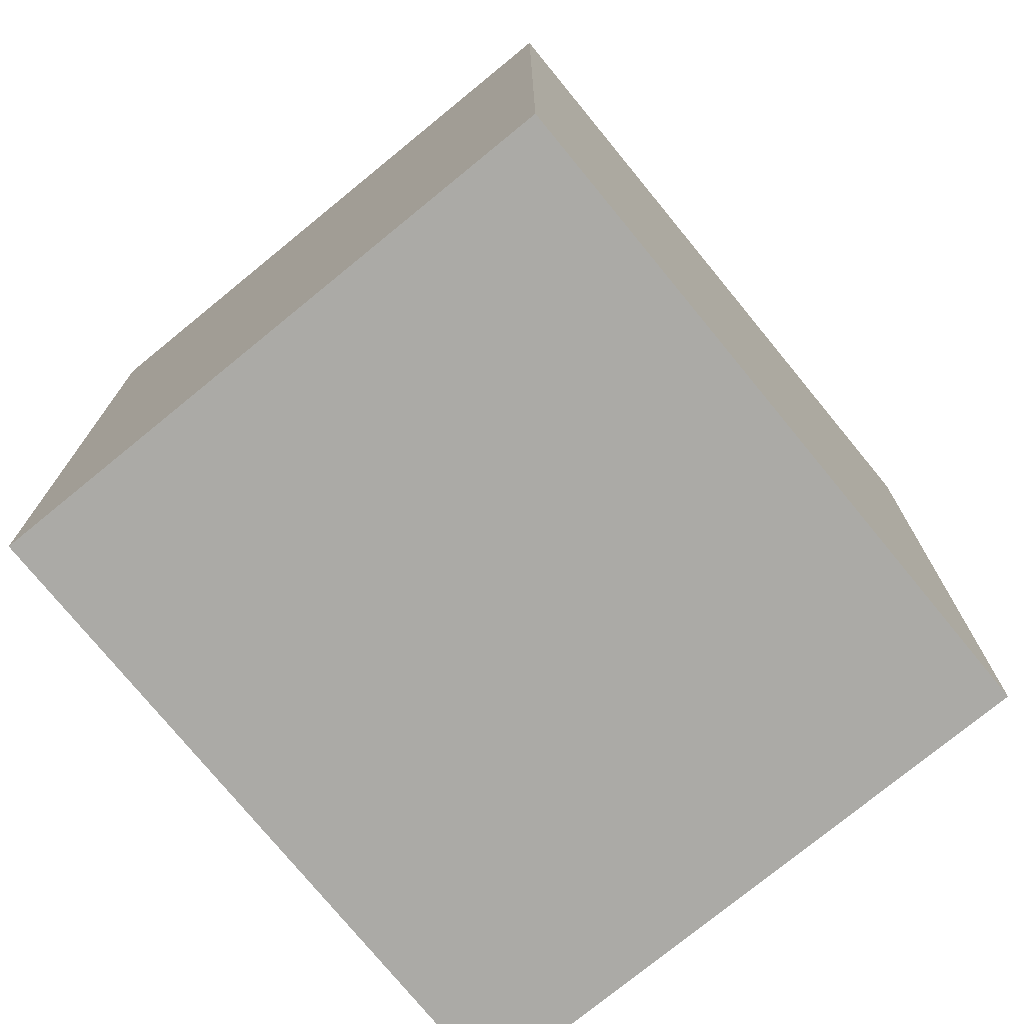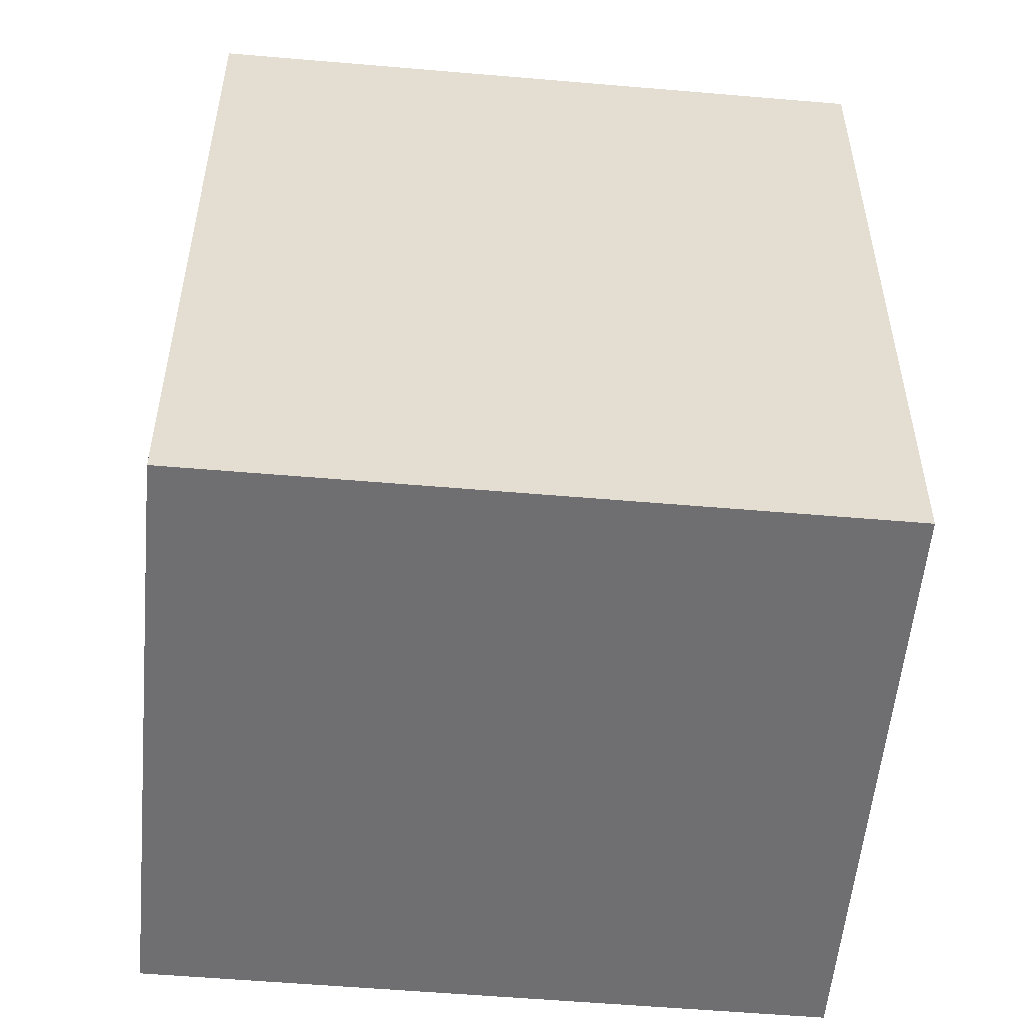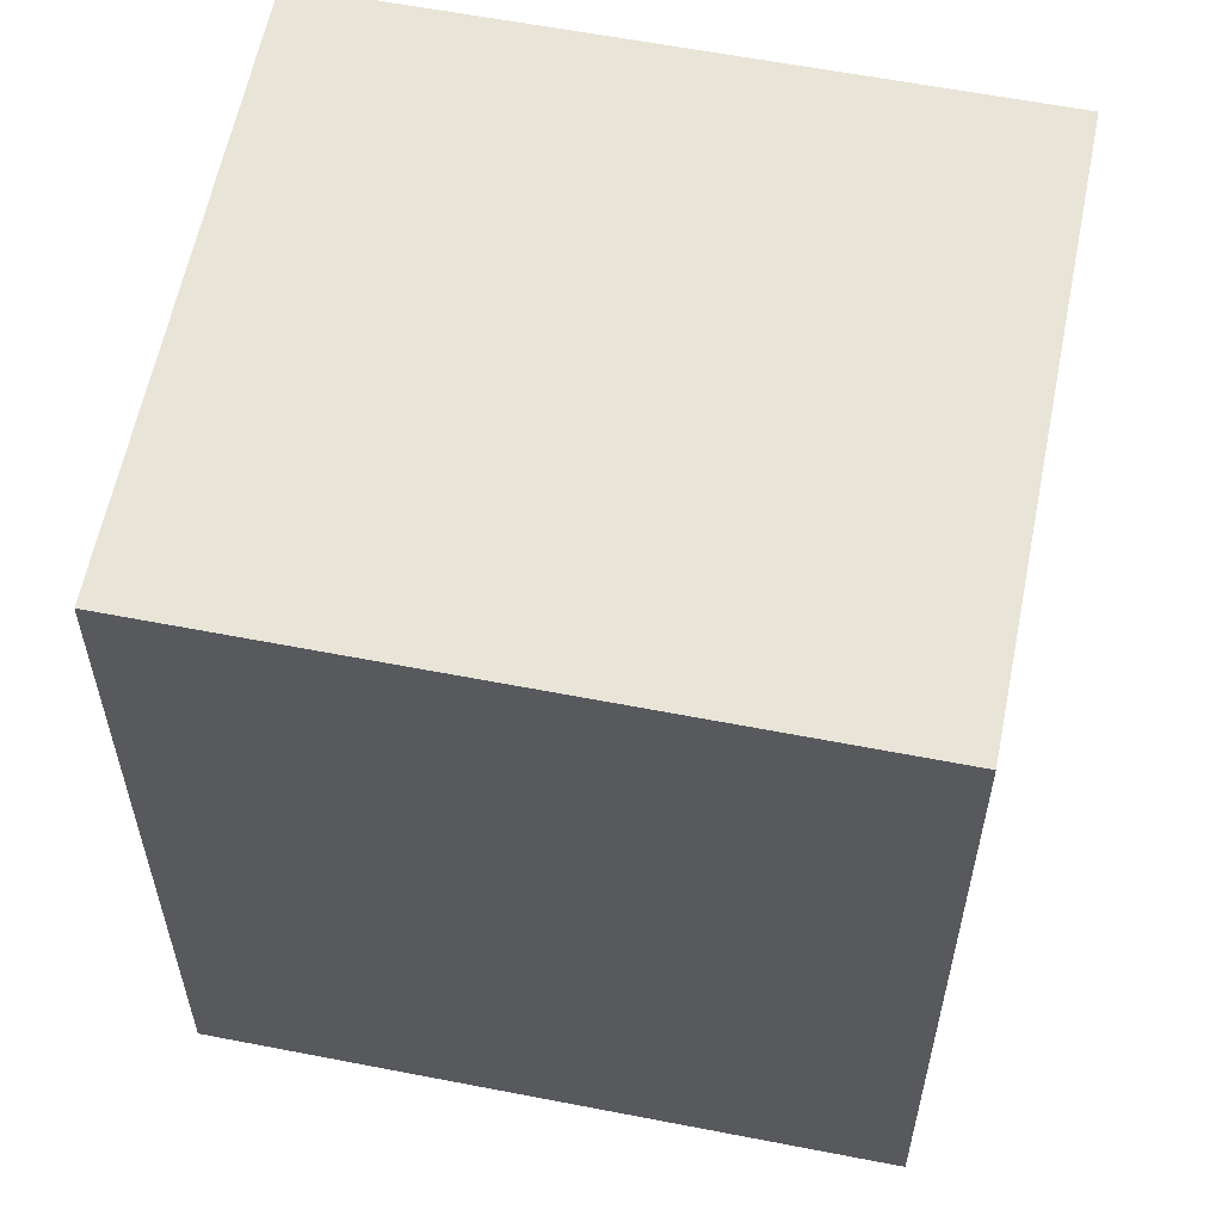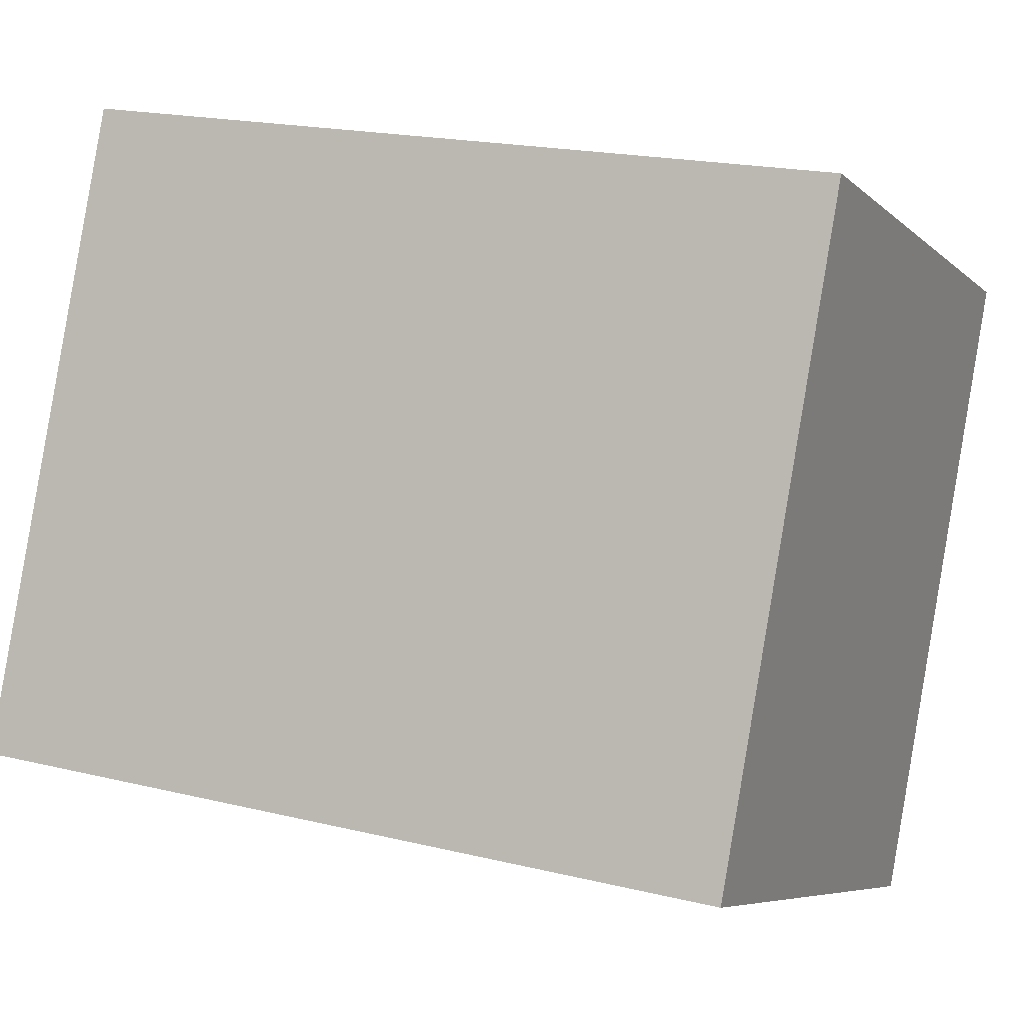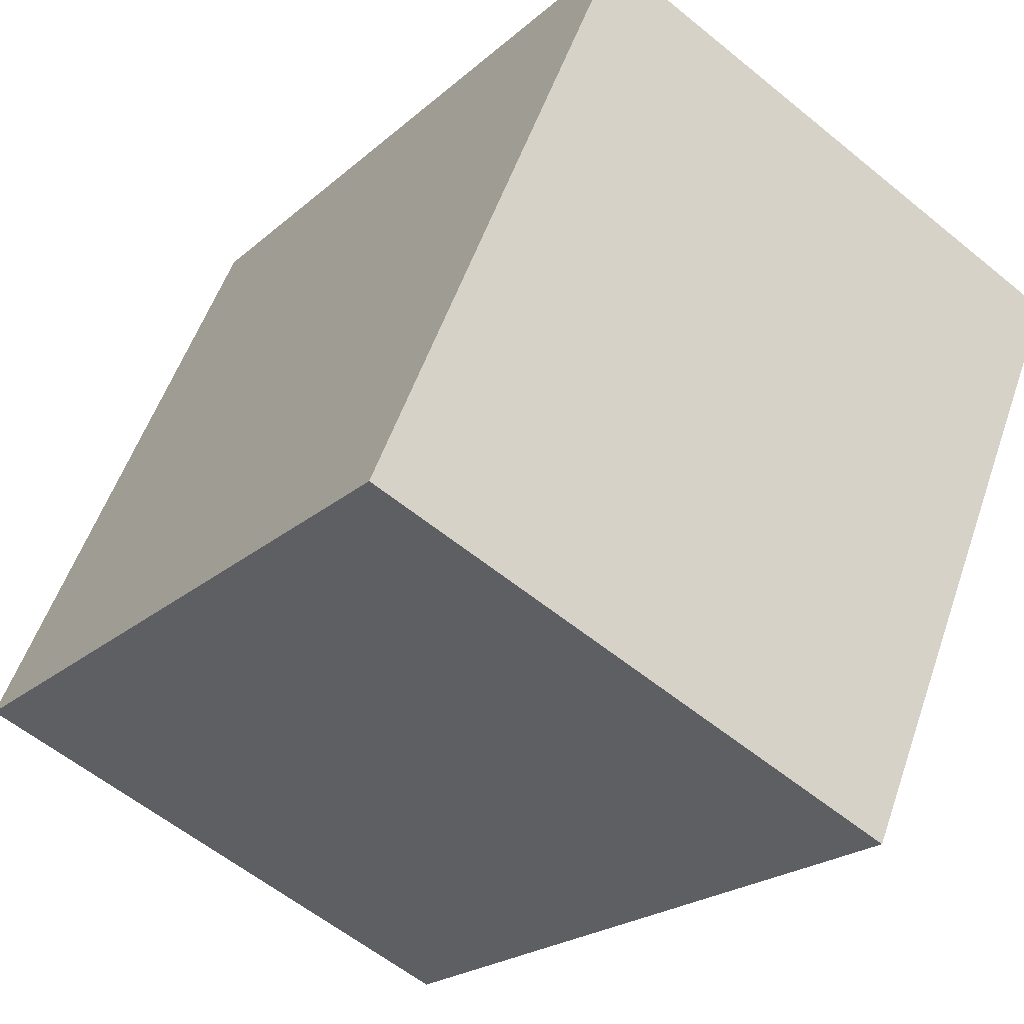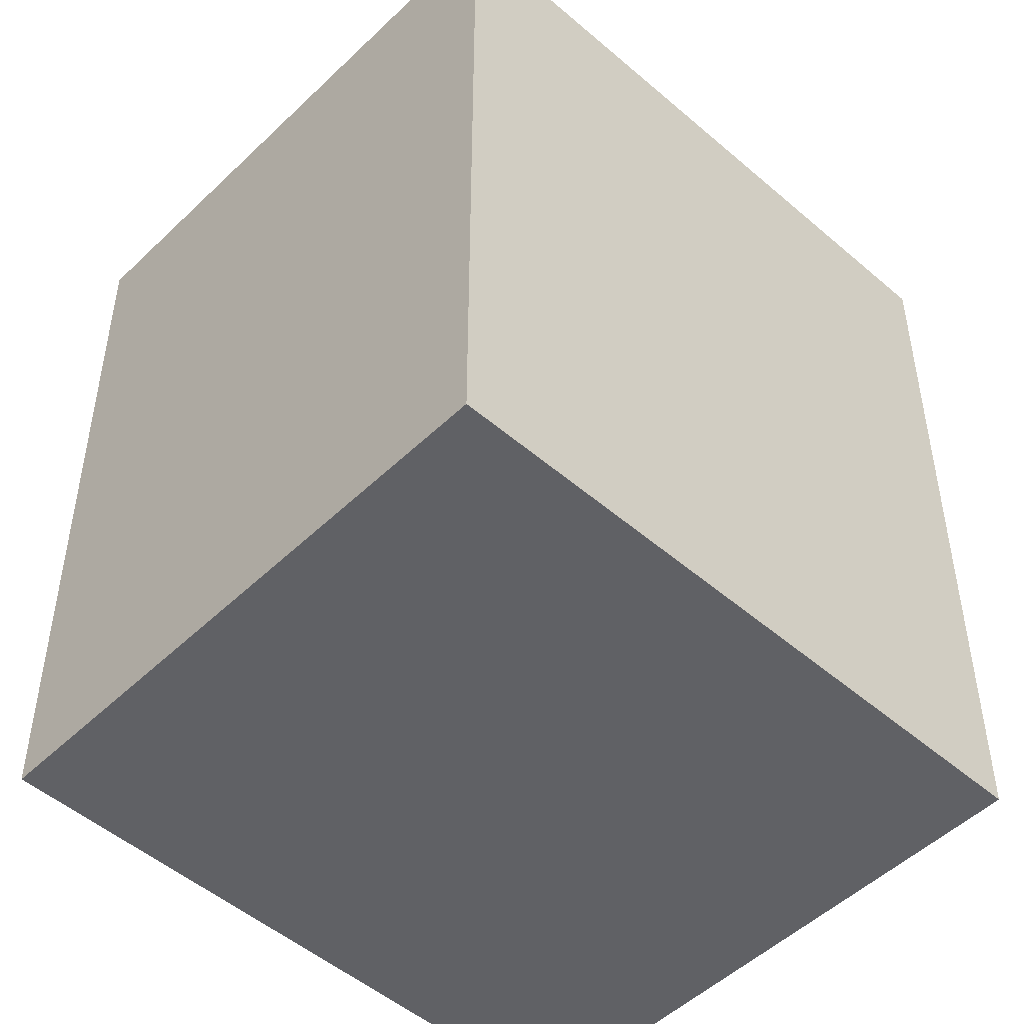
<metadata>
{"format":"obj","ext":"obj","renderer":"f3d","projection":"perspective","resolution":1024,"background":"white","views":[{"elev":-75.7,"azim":-163.8,"up":"+Y"},{"elev":-54.7,"azim":61.7,"up":"+Y"},{"elev":59.8,"azim":78.2,"up":"+Y"},{"elev":18.9,"azim":115.0,"up":"+Z"},{"elev":-21.5,"azim":146.4,"up":"+Z"},{"elev":-49.9,"azim":23.4,"up":"+Y"}]}
</metadata>
<code>
v  0 2.408 1.474e-16
v  2.476 2.408 -1.16
v  0.799 2.408 -1.875
v  1.676 2.408 0.715
v  0.799 1.148e-16 -1.875
v  0 0 0
v  1.676 -4.378e-17 0.715
v  2.476 7.103e-17 -1.16
g defaultobject
f 1 2 3
f 2 1 4
f 5 1 3
f 1 5 6
f 6 4 1
f 4 6 7
f 7 2 4
f 2 7 8
f 8 3 2
f 3 8 5
f 8 6 5
f 6 8 7

</code>
